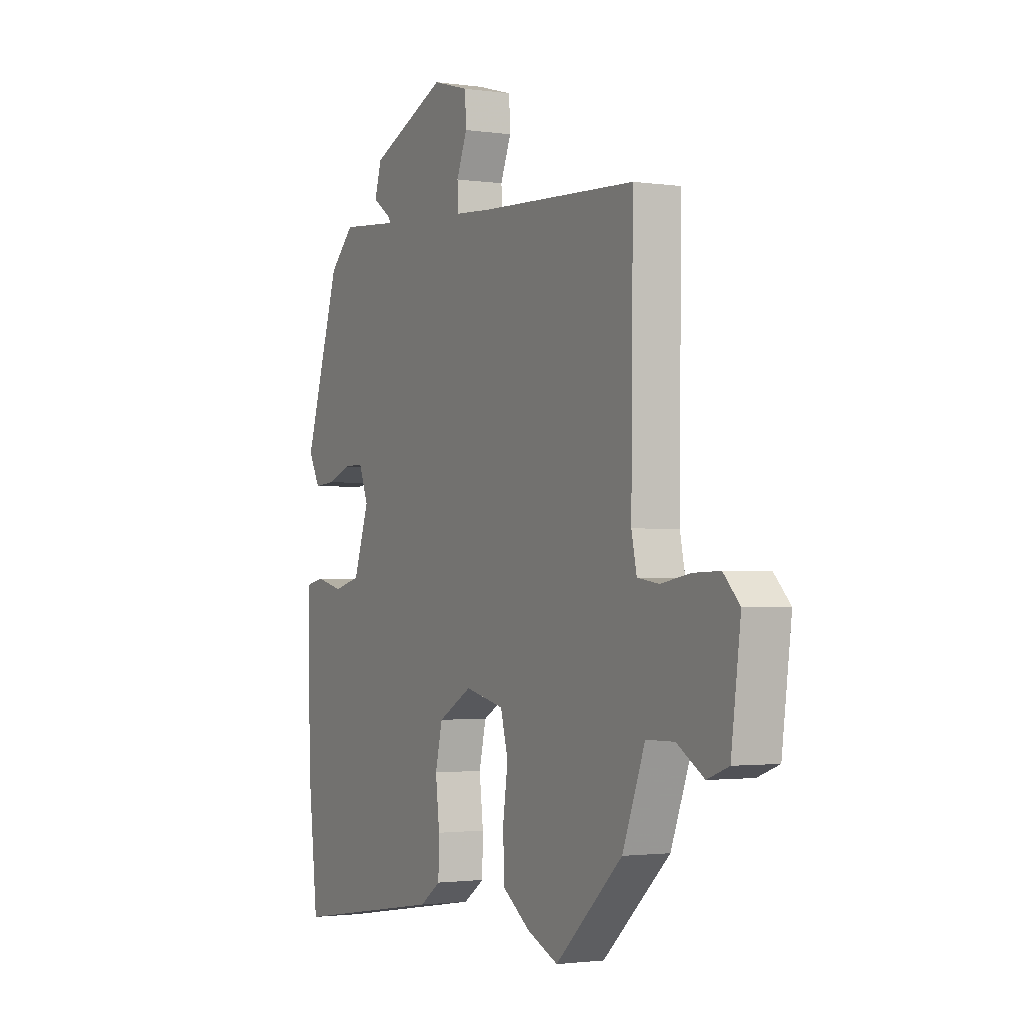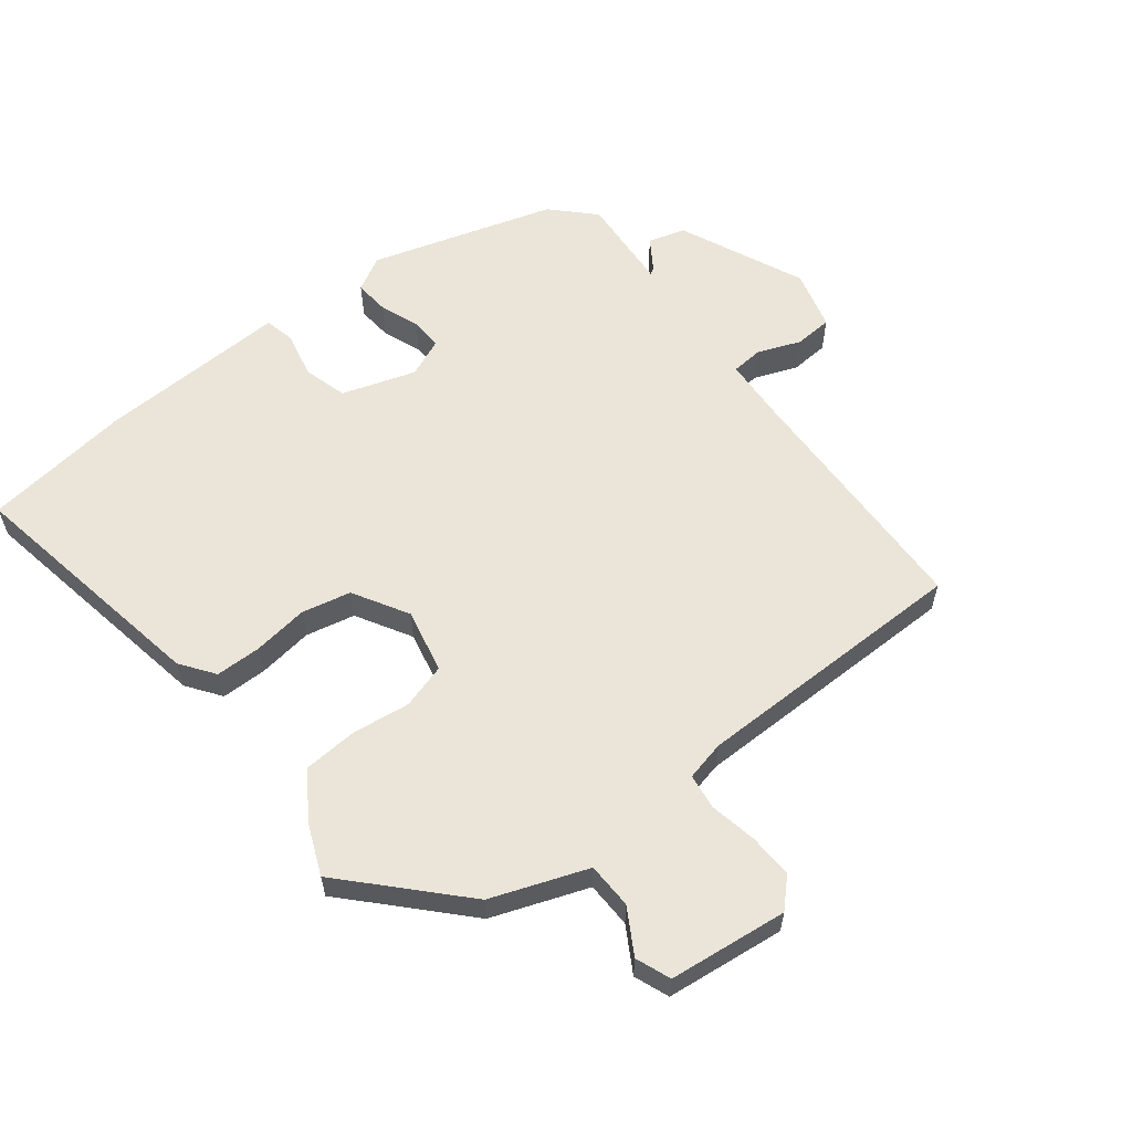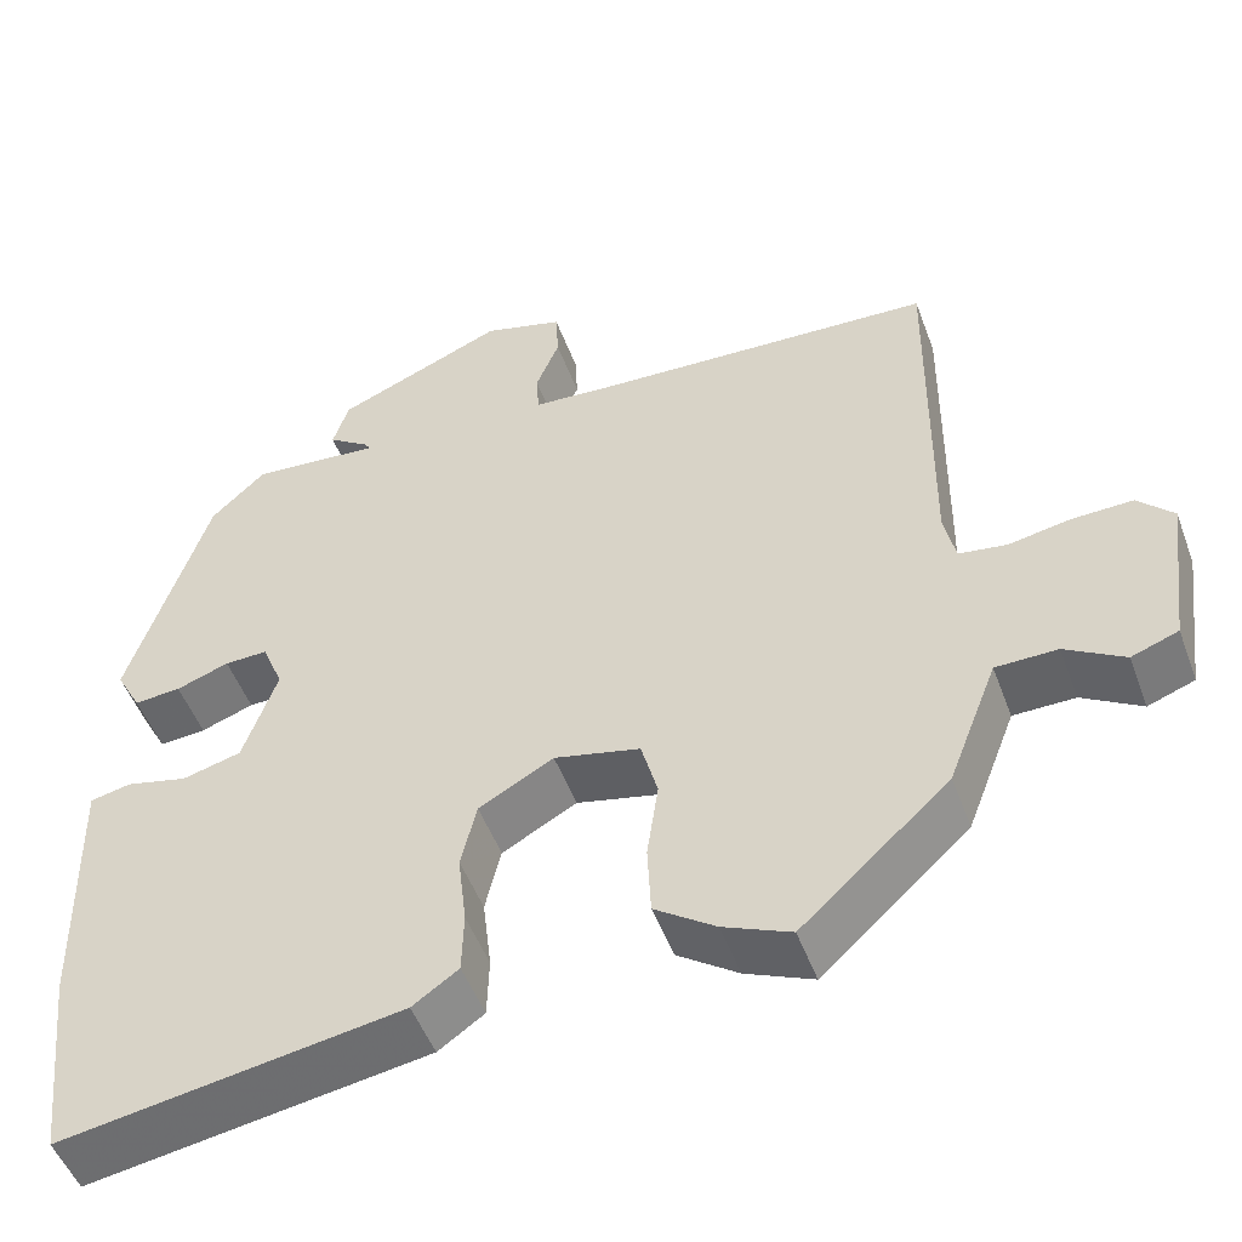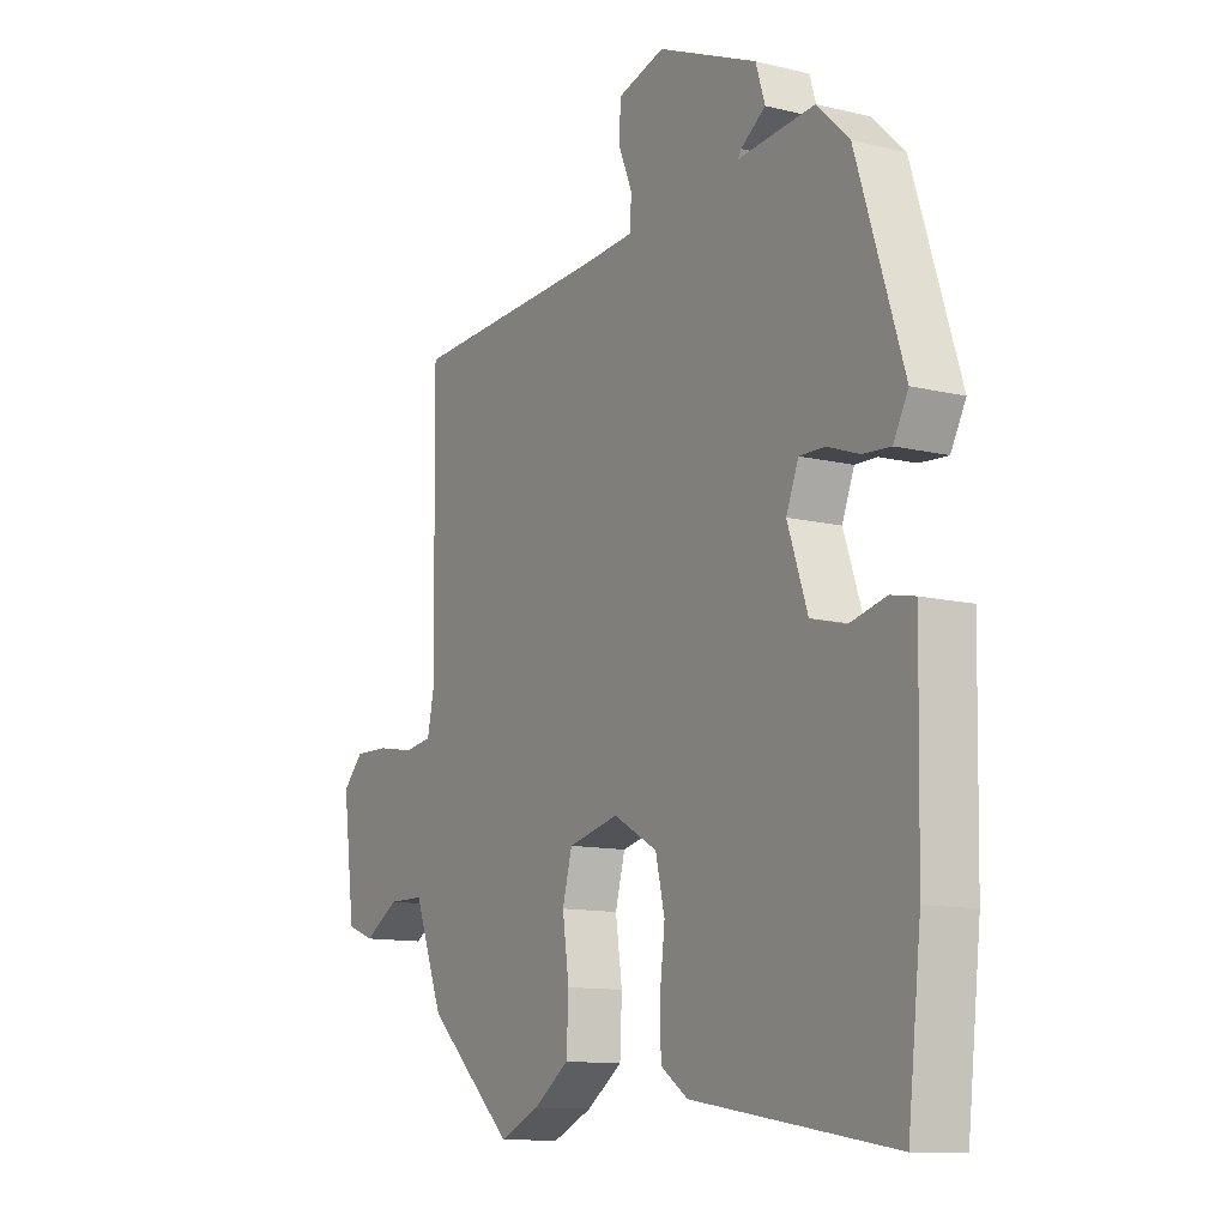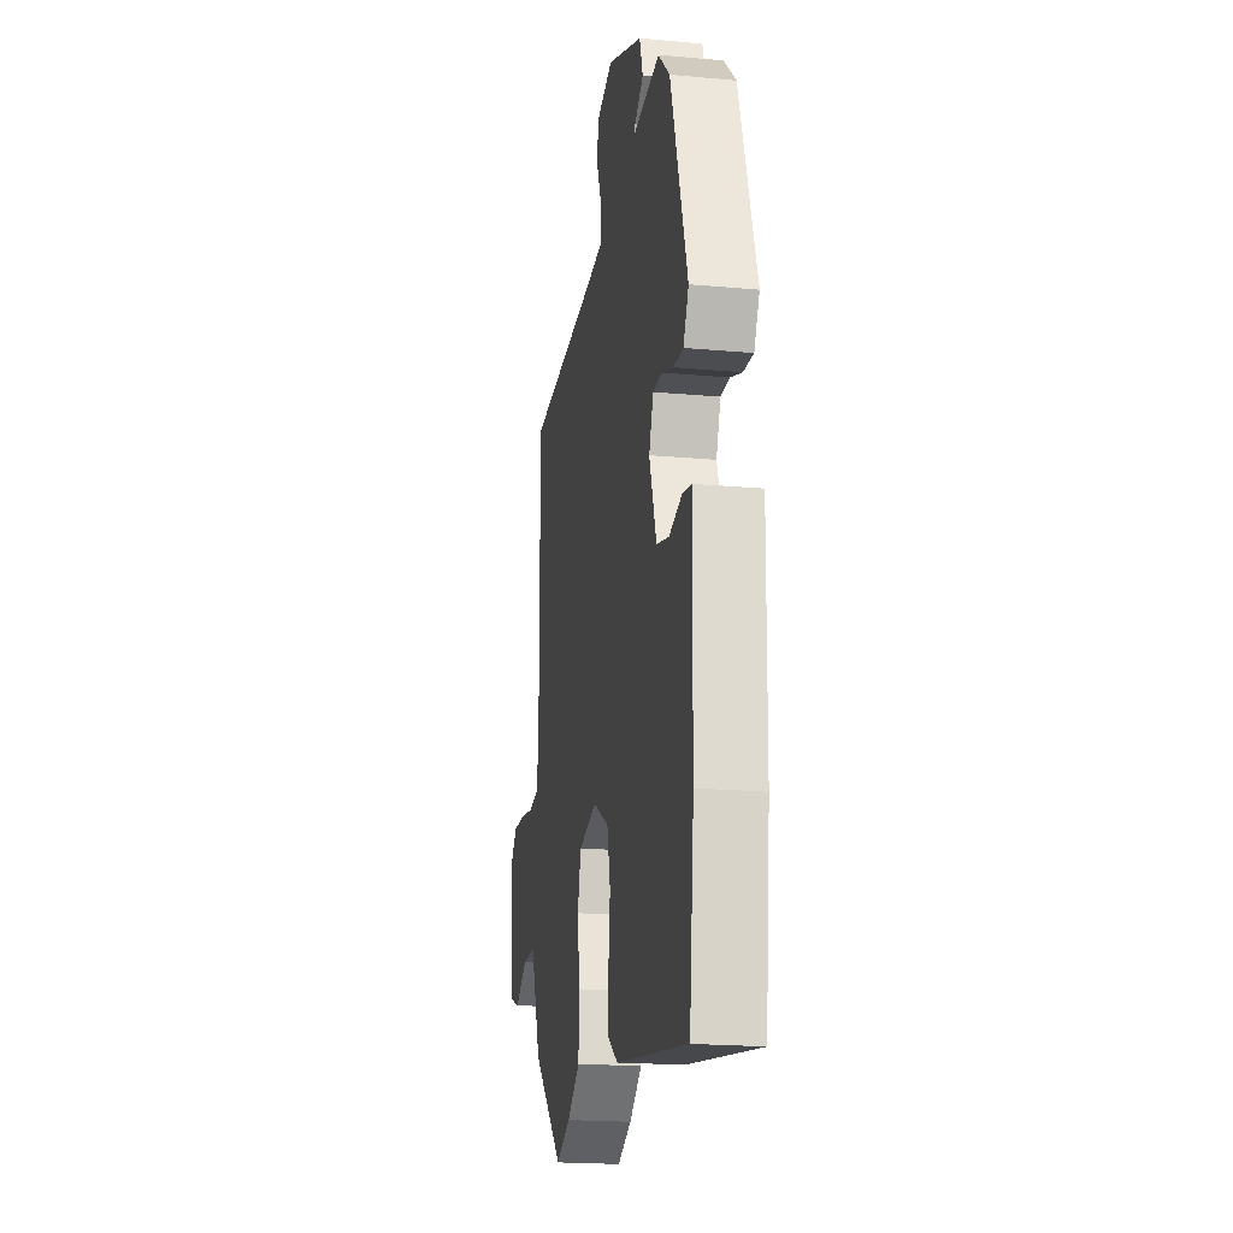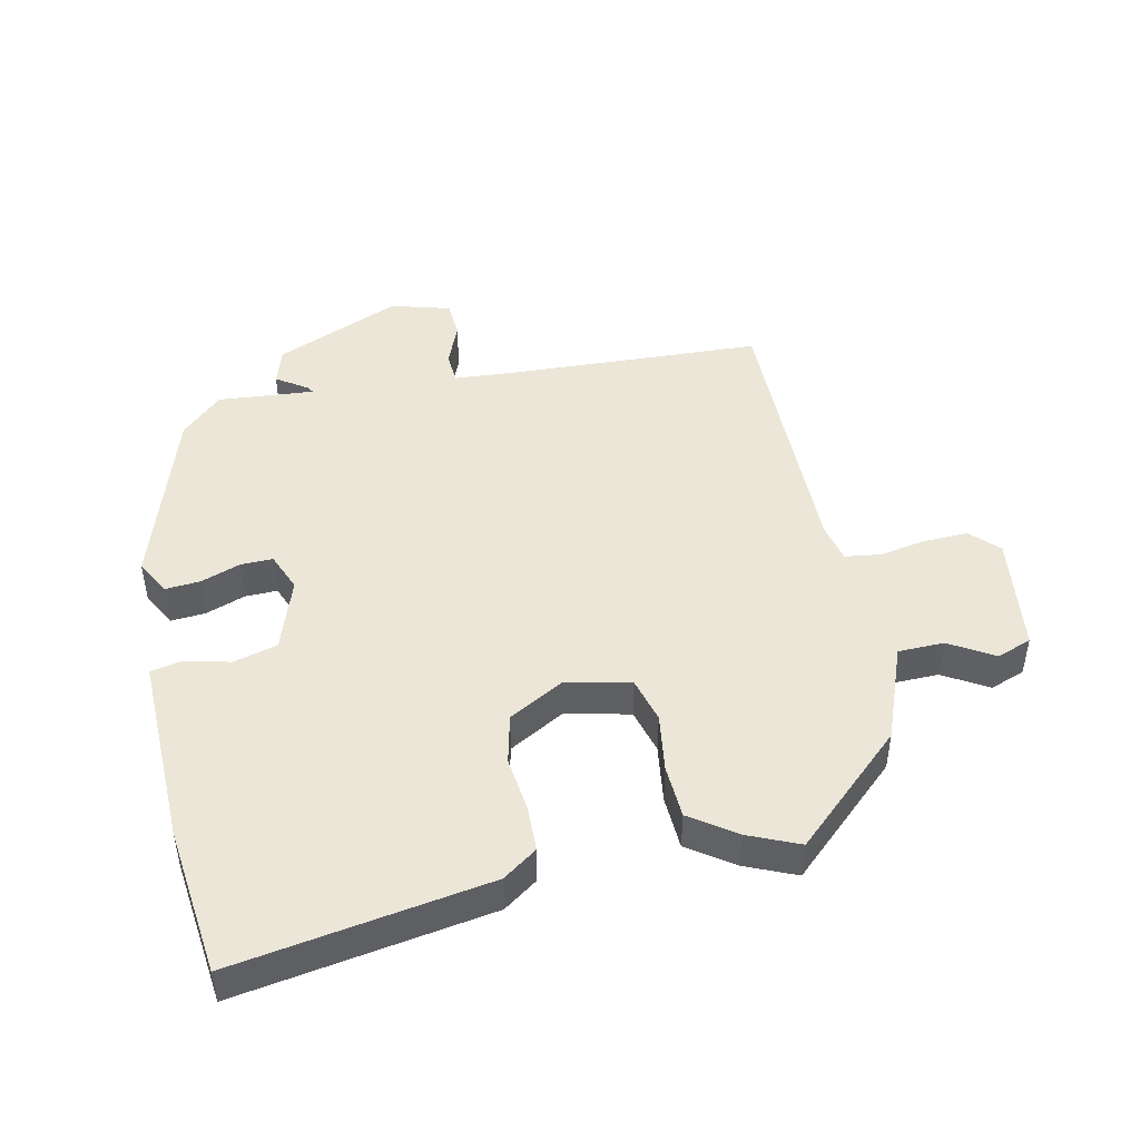
<metadata>
{"format":"obj","ext":"obj","renderer":"f3d","projection":"perspective","resolution":1024,"background":"white","views":[{"elev":-1.8,"azim":-117.5,"up":"+Z"},{"elev":59.3,"azim":-128.9,"up":"+Y"},{"elev":-50.5,"azim":-159.9,"up":"+Z"},{"elev":-11.6,"azim":59.6,"up":"+Z"},{"elev":-20.1,"azim":80.5,"up":"+Z"},{"elev":46.6,"azim":167.7,"up":"+Y"}]}
</metadata>
<code>
v -0.302 0.07 -0.5
v -0.472 0.07 -0.344
v -0.529 0.07 -0.197
v -0.6 0.07 -0.196
v -0.668 0.07 -0.237
v -0.722 0.07 -0.217
v -0.746 0.07 -0.034
v -0.705 0.07 0.008
v -0.637 0.07 0.006
v -0.564 0.07 -0.007
v -0.509 0.07 0.001
v -0.496 0.07 0.062
v -0.501 0.07 0.492
v -0.107 0.07 0.511
v -0.012 0.07 0.518
v -0.009 0.07 0.567
v -0.036 0.07 0.633
v -0.033 0.07 0.692
v 0.059 0.07 0.718
v 0.254 0.07 0.635
v 0.272 0.07 0.578
v 0.224 0.07 0.545
v 0.218 0.07 0.535
v 0.367 0.07 0.548
v 0.43 0.07 0.488
v 0.521 0.07 0.205
v 0.492 0.07 0.151
v 0.438 0.07 0.155
v 0.377 0.07 0.177
v 0.327 0.07 0.178
v 0.303 0.07 0.118
v 0.342 0.07 0.005
v 0.41 0.07 -0.013
v 0.481 0.07 0.004
v 0.528 0.07 -0.006
v 0.526 0.07 -0.106
v 0.522 0.07 -0.302
v 0.496 0.07 -0.531
v 0.104 0.07 -0.468
v 0.051 0.07 -0.431
v 0.049 0.07 -0.36
v 0.059 0.07 -0.275
v 0.041 0.07 -0.199
v -0.045 0.07 -0.151
v -0.144 0.07 -0.174
v -0.163 0.07 -0.244
v -0.15 0.07 -0.334
v -0.154 0.07 -0.417
v -0.224 0.07 -0.466
v -0.302 0 -0.5
v -0.472 0 -0.344
v -0.529 0 -0.197
v -0.6 0 -0.196
v -0.668 0 -0.237
v -0.722 0 -0.217
v -0.746 0 -0.034
v -0.705 0 0.008
v -0.637 0 0.006
v -0.564 0 -0.007
v -0.509 0 0.001
v -0.496 0 0.062
v -0.501 0 0.492
v -0.107 0 0.511
v -0.012 0 0.518
v -0.009 0 0.567
v -0.036 0 0.633
v -0.033 0 0.692
v 0.059 0 0.718
v 0.254 0 0.635
v 0.272 0 0.578
v 0.224 0 0.545
v 0.218 0 0.535
v 0.367 0 0.548
v 0.43 0 0.488
v 0.521 0 0.205
v 0.492 0 0.151
v 0.438 0 0.155
v 0.377 0 0.177
v 0.327 0 0.178
v 0.303 0 0.118
v 0.342 0 0.005
v 0.41 0 -0.013
v 0.481 0 0.004
v 0.528 0 -0.006
v 0.526 0 -0.106
v 0.522 0 -0.302
v 0.496 0 -0.531
v 0.104 0 -0.468
v 0.051 0 -0.431
v 0.049 0 -0.36
v 0.059 0 -0.275
v 0.041 0 -0.199
v -0.045 0 -0.151
v -0.144 0 -0.174
v -0.163 0 -0.244
v -0.15 0 -0.334
v -0.154 0 -0.417
v -0.224 0 -0.466
f 46 47 48 49
f 45 46 49 1
f 39 40 41 42
f 37 38 39 42
f 37 42 43
f 36 37 43 44
f 33 34 35 36
f 32 33 36 44
f 26 27 28 29
f 26 29 30
f 23 24 25 26
f 23 26 30
f 19 20 21 22
f 19 22 23
f 16 17 18 19
f 15 16 19 23
f 12 13 14
f 11 12 14 15
f 7 8 9 10
f 7 10 11
f 4 5 6 7
f 3 4 7 11
f 45 1 2 3
f 31 32 44 45
f 23 30 31 45
f 15 23 45
f 3 11 15 45
f 98 97 96 95
f 50 98 95 94
f 91 90 89 88
f 91 88 87 86
f 92 91 86
f 93 92 86 85
f 85 84 83 82
f 93 85 82 81
f 78 77 76 75
f 79 78 75
f 75 74 73 72
f 79 75 72
f 71 70 69 68
f 72 71 68
f 68 67 66 65
f 72 68 65 64
f 63 62 61
f 64 63 61 60
f 59 58 57 56
f 60 59 56
f 56 55 54 53
f 60 56 53 52
f 52 51 50 94
f 94 93 81 80
f 94 80 79 72
f 94 72 64
f 94 64 60 52
f 1 50 51 2
f 2 51 52 3
f 3 52 53 4
f 4 53 54 5
f 5 54 55 6
f 6 55 56 7
f 7 56 57 8
f 8 57 58 9
f 9 58 59 10
f 10 59 60 11
f 11 60 61 12
f 12 61 62 13
f 13 62 63 14
f 14 63 64 15
f 15 64 65 16
f 16 65 66 17
f 17 66 67 18
f 18 67 68 19
f 19 68 69 20
f 20 69 70 21
f 21 70 71 22
f 22 71 72 23
f 23 72 73 24
f 24 73 74 25
f 25 74 75 26
f 26 75 76 27
f 27 76 77 28
f 28 77 78 29
f 29 78 79 30
f 30 79 80 31
f 31 80 81 32
f 32 81 82 33
f 33 82 83 34
f 34 83 84 35
f 35 84 85 36
f 36 85 86 37
f 37 86 87 38
f 38 87 88 39
f 39 88 89 40
f 40 89 90 41
f 41 90 91 42
f 42 91 92 43
f 43 92 93 44
f 44 93 94 45
f 45 94 95 46
f 46 95 96 47
f 47 96 97 48
f 48 97 98 49
f 49 98 50 1

</code>
